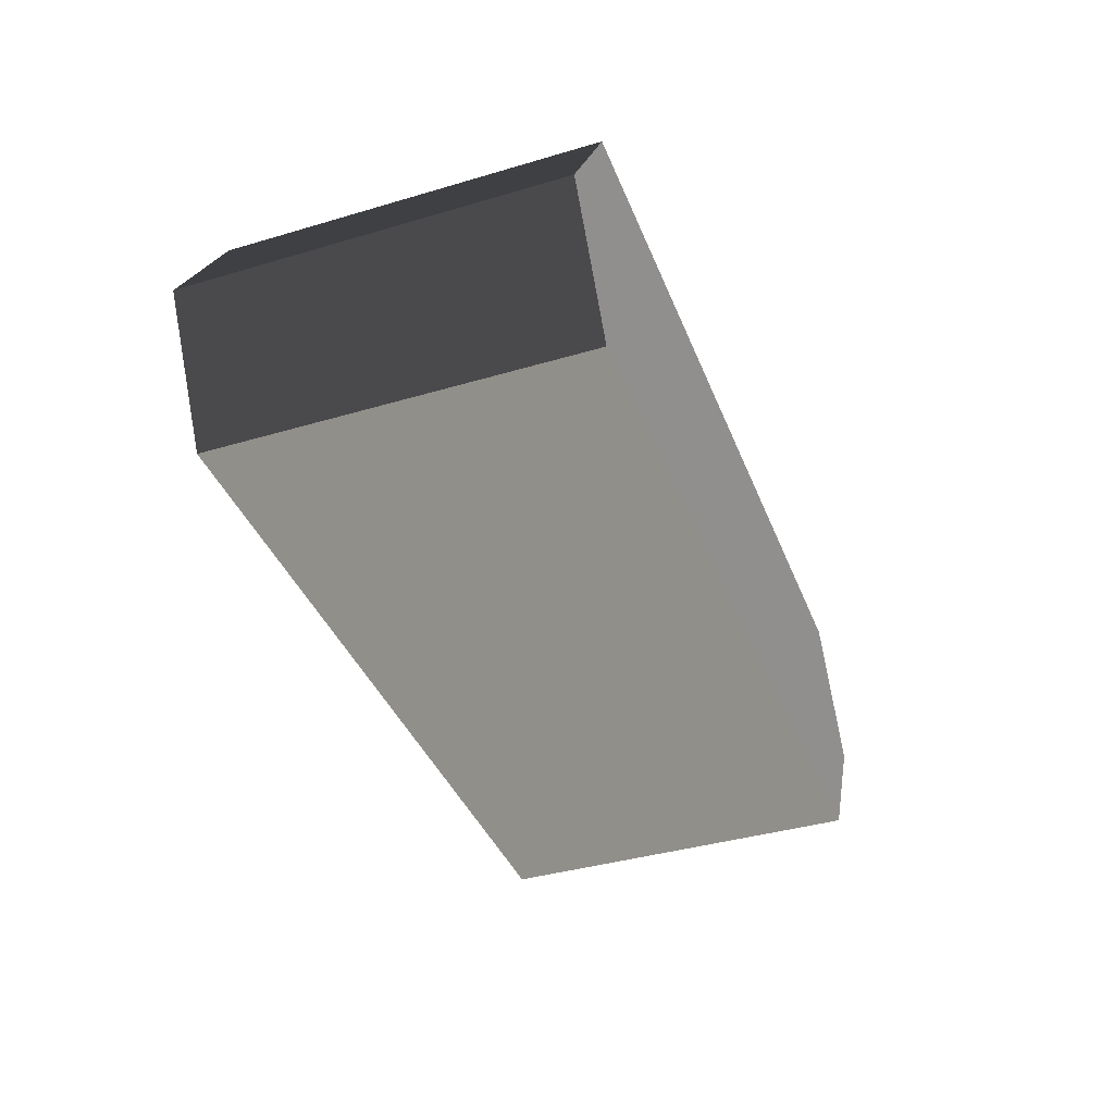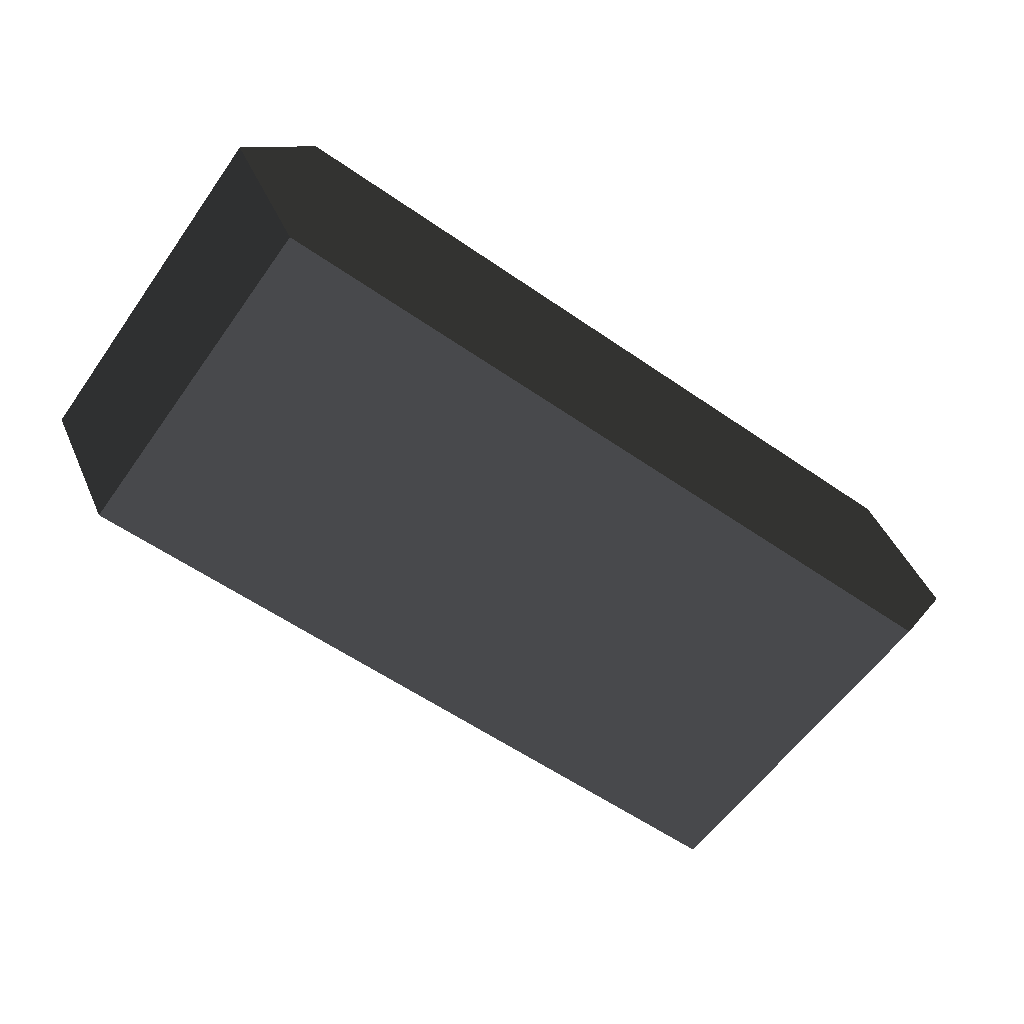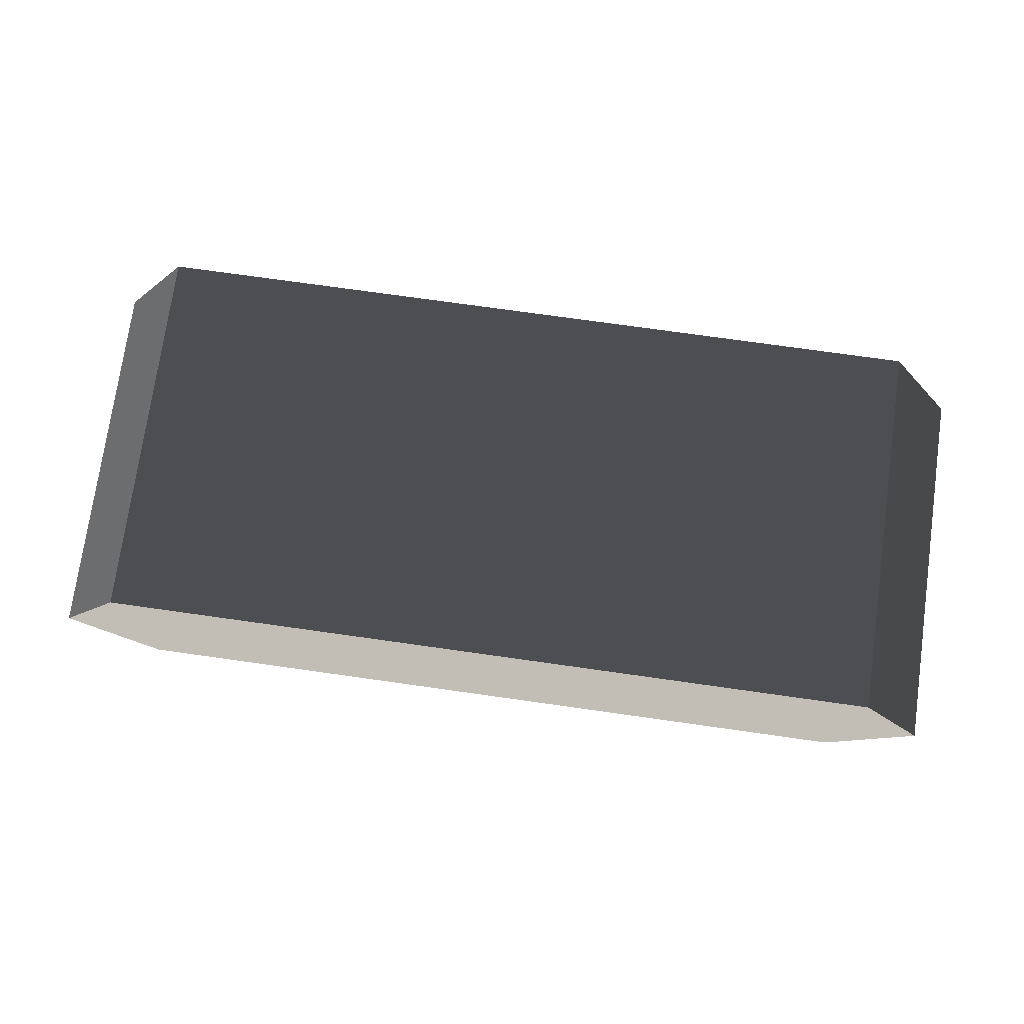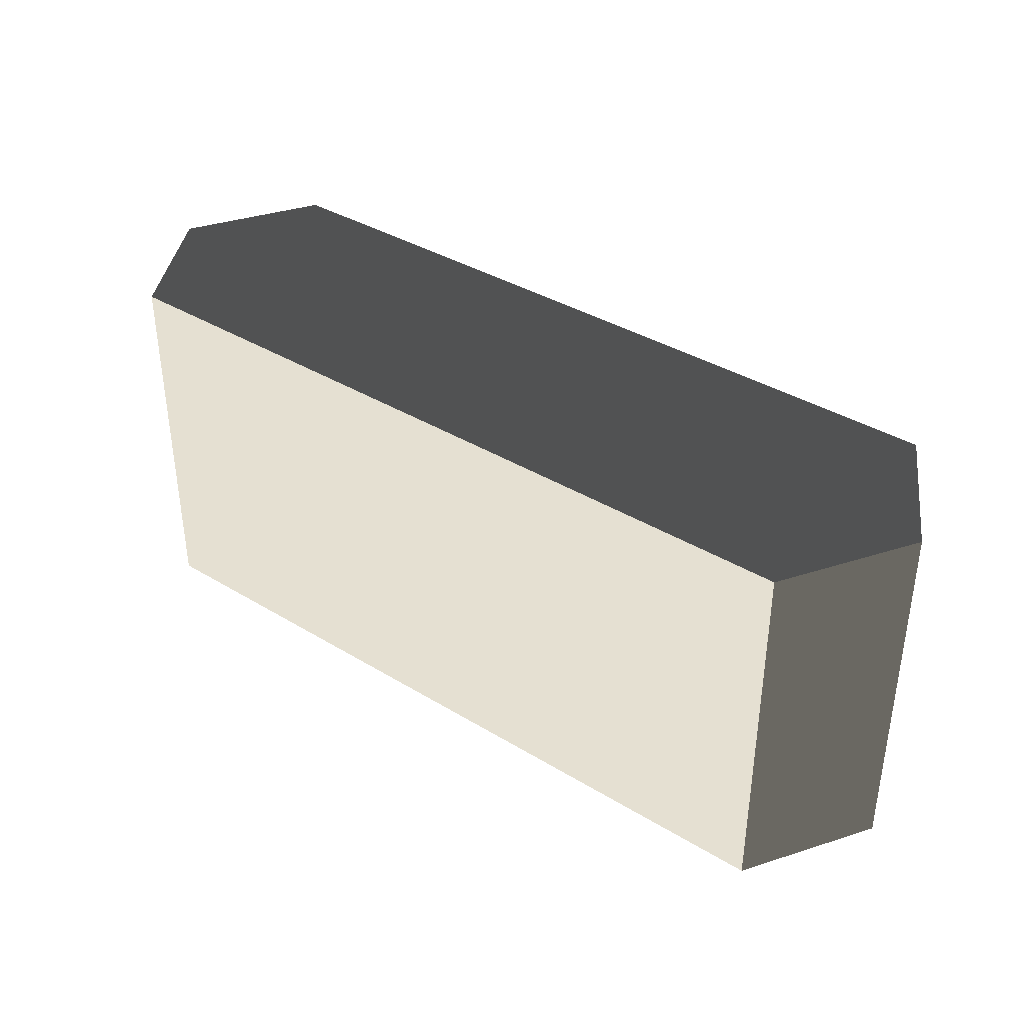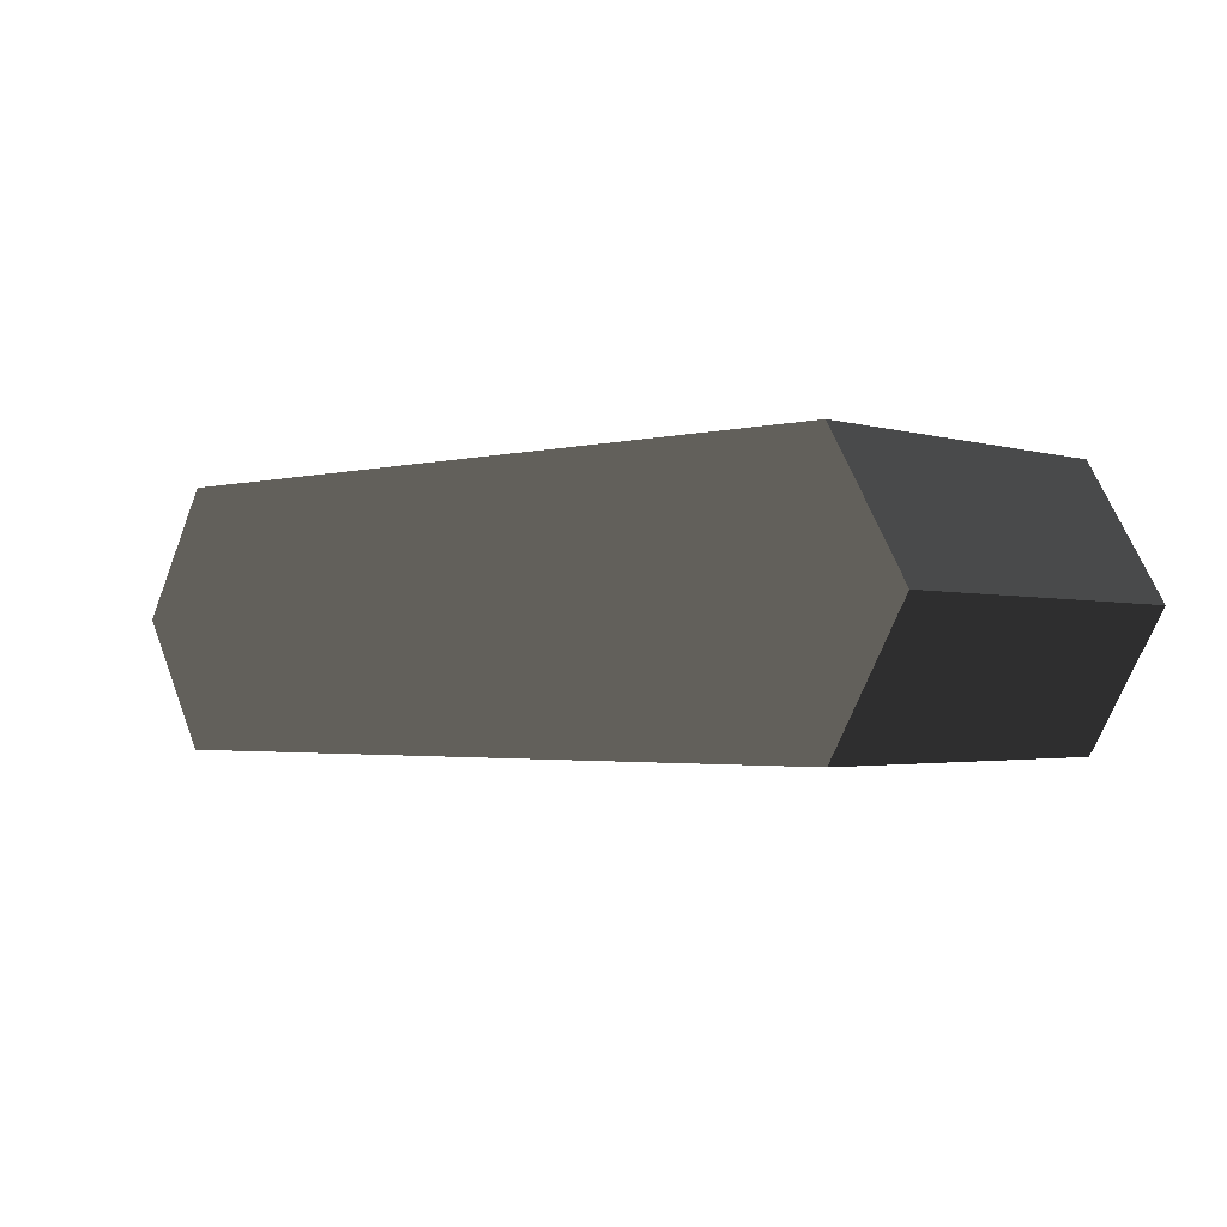
<metadata>
{"format":"obj","ext":"obj","renderer":"f3d","projection":"perspective","resolution":1024,"background":"white","views":[{"elev":-39.1,"azim":110.3,"up":"+Z"},{"elev":-59.5,"azim":-35.3,"up":"+Z"},{"elev":74.9,"azim":8.0,"up":"+Z"},{"elev":37.8,"azim":-142.2,"up":"+Y"},{"elev":-2.2,"azim":42.9,"up":"+Z"}]}
</metadata>
<code>
v -0.9814 0.2645 1.355e-17
v -0.9814 0.7355 3.769e-17
v -0.8872 0.2645 0.1632
v -0.8872 0.7355 0.1632
v -0.8872 0.2645 0.1632
v -0.8872 0.7355 0.1632
v 0.09421 0.2645 0.1632
v 0.09421 0.7355 0.1632
v 0.09421 0.2645 0.1632
v 0.09421 0.7355 0.1632
v 0.1884 0.2645 1.355e-17
v 0.1884 0.7355 3.769e-17
v 0.1884 0.2645 1.355e-17
v 0.1884 0.7355 3.769e-17
v 0.09421 0.2645 -0.1632
v 0.09421 0.7355 -0.1632
v 0.09421 0.2645 -0.1632
v 0.09421 0.7355 -0.1632
v -0.8872 0.2645 -0.1632
v -0.8872 0.7355 -0.1632
v -0.8872 0.2645 -0.1632
v -0.8872 0.7355 -0.1632
v -0.9814 0.2645 1.355e-17
v -0.9814 0.7355 3.769e-17
v -0.8872 0.2645 0.1632
v -3.474e-09 0.2645 1.355e-17
v -0.9814 0.2645 1.355e-17
v 0.09421 0.2645 0.1632
v -3.474e-09 0.2645 1.355e-17
v -0.8872 0.2645 0.1632
v 0.1884 0.2645 1.355e-17
v 0.09421 0.2645 0.1632
v 0.09421 0.2645 -0.1632
v -0.8872 0.2645 -0.1632
v -0.9814 0.7355 3.769e-17
v 9.893e-08 0.7355 3.769e-17
v -0.8872 0.7355 0.1632
v -0.8872 0.7355 0.1632
v 9.893e-08 0.7355 3.769e-17
v 0.09421 0.7355 0.1632
v 0.09421 0.7355 0.1632
v 0.1884 0.7355 3.769e-17
v 0.09421 0.7355 -0.1632
v -0.8872 0.7355 -0.1632
g Cylinder_(1)_1450_3
f 1 3 2
f 2 3 4
f 5 7 6
f 6 7 8
f 9 11 10
f 10 11 12
f 13 15 14
f 14 15 16
f 17 19 18
f 18 19 20
f 21 23 22
f 22 23 24
f 25 27 26
f 28 30 29
f 31 32 26
f 33 31 26
f 34 33 26
f 27 34 26
f 35 37 36
f 38 40 39
f 41 42 36
f 42 43 36
f 43 44 36
f 44 35 36

</code>
